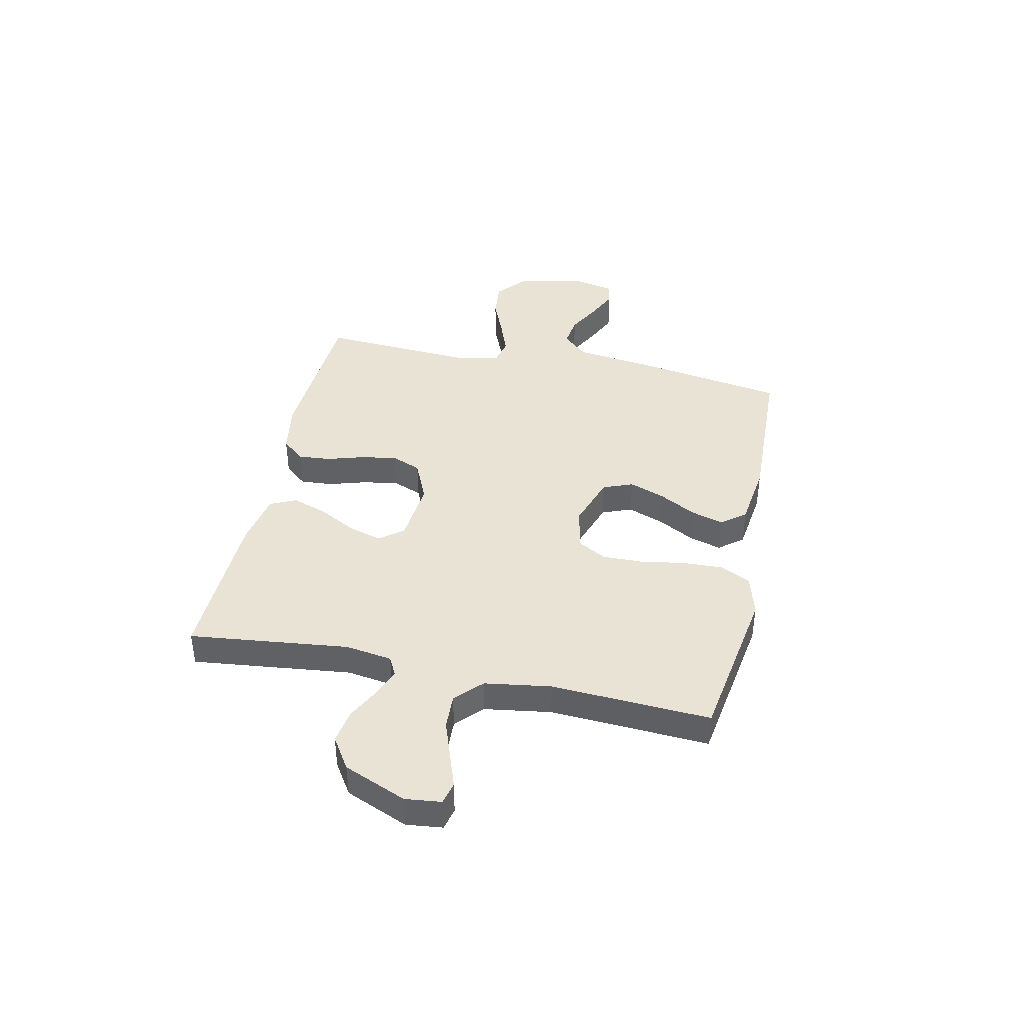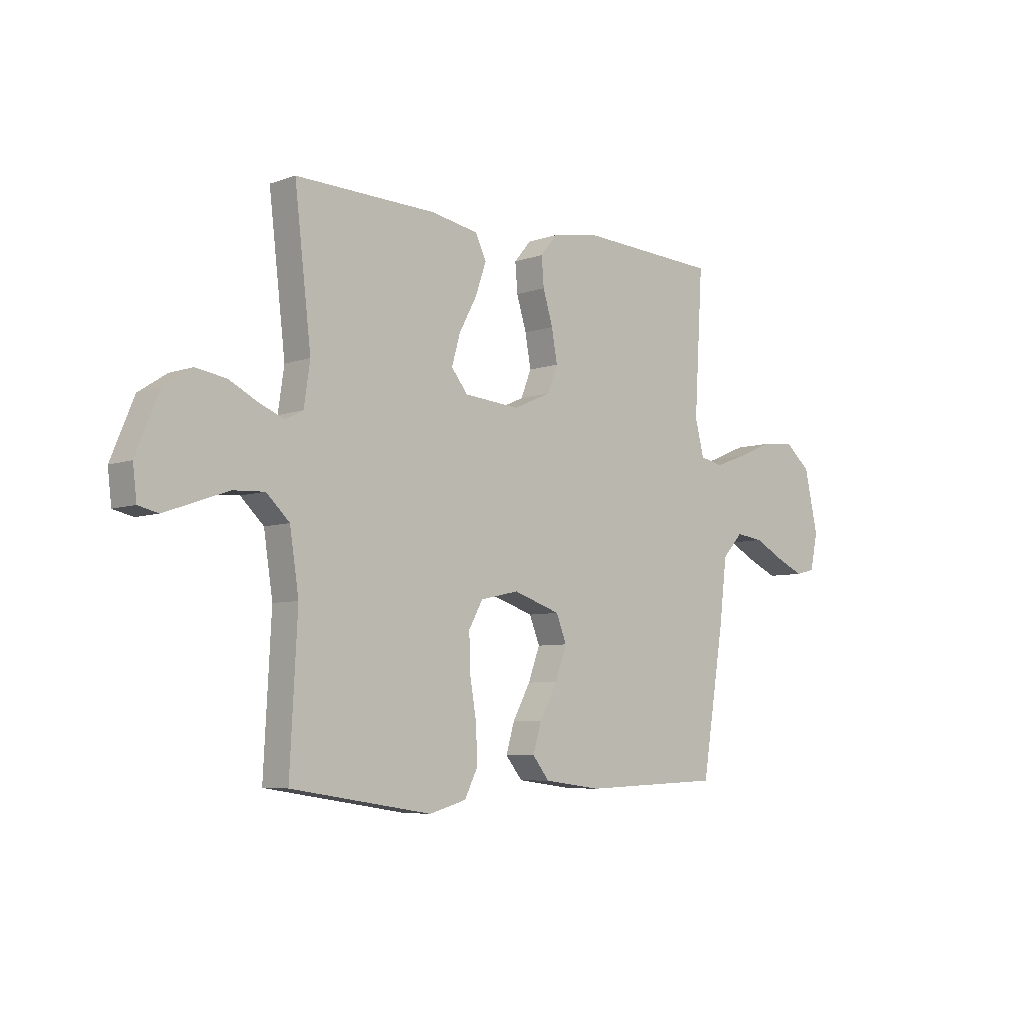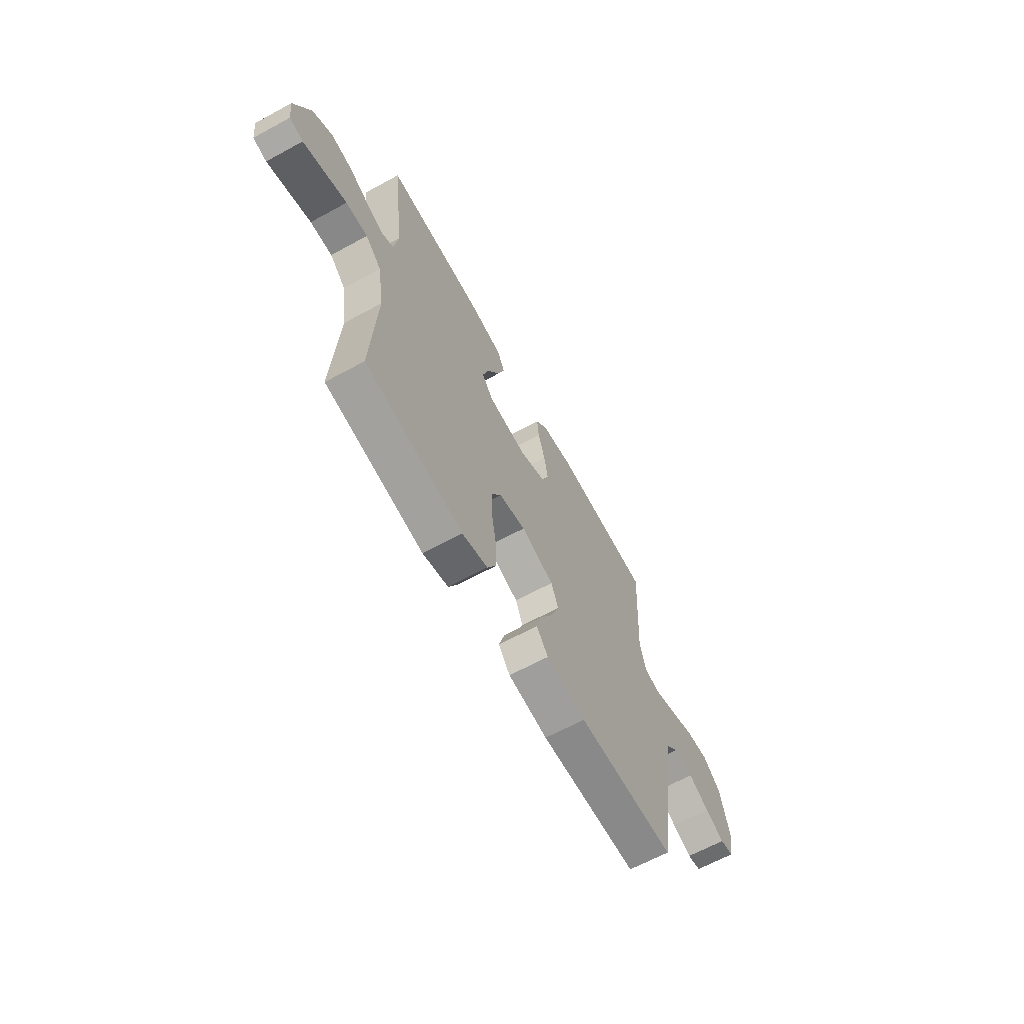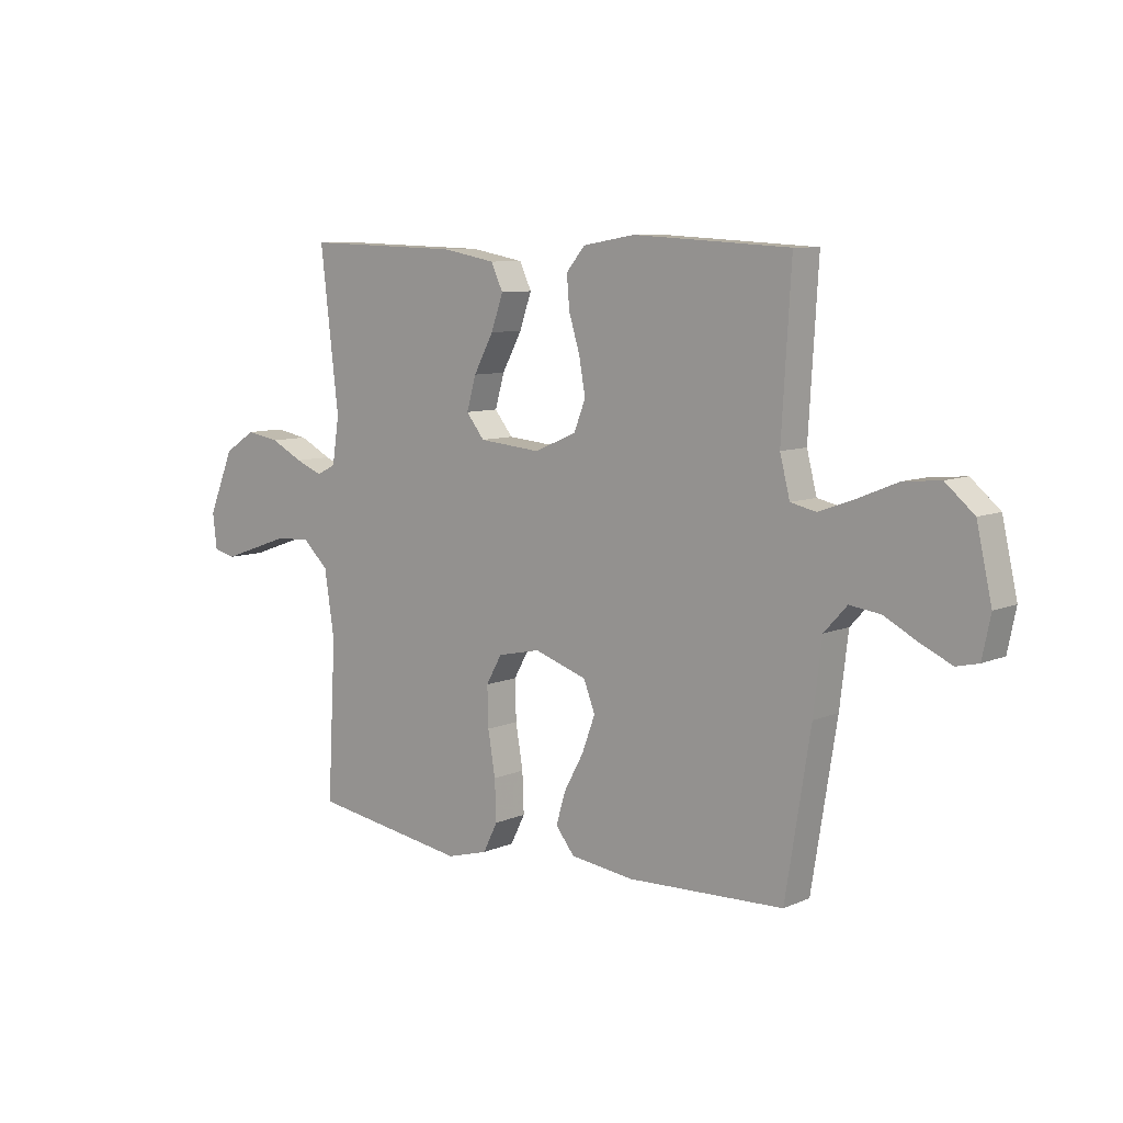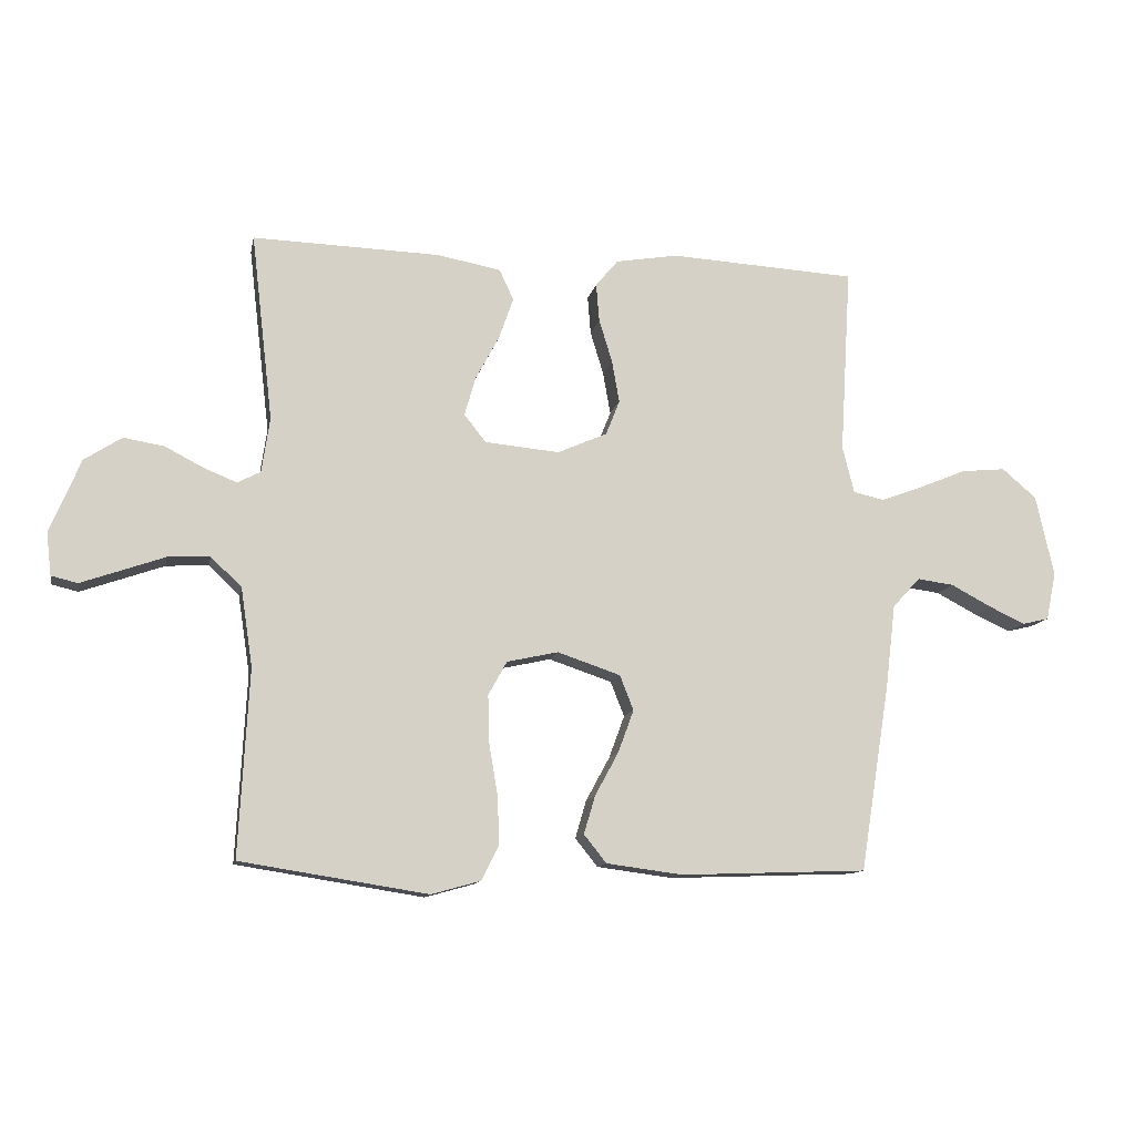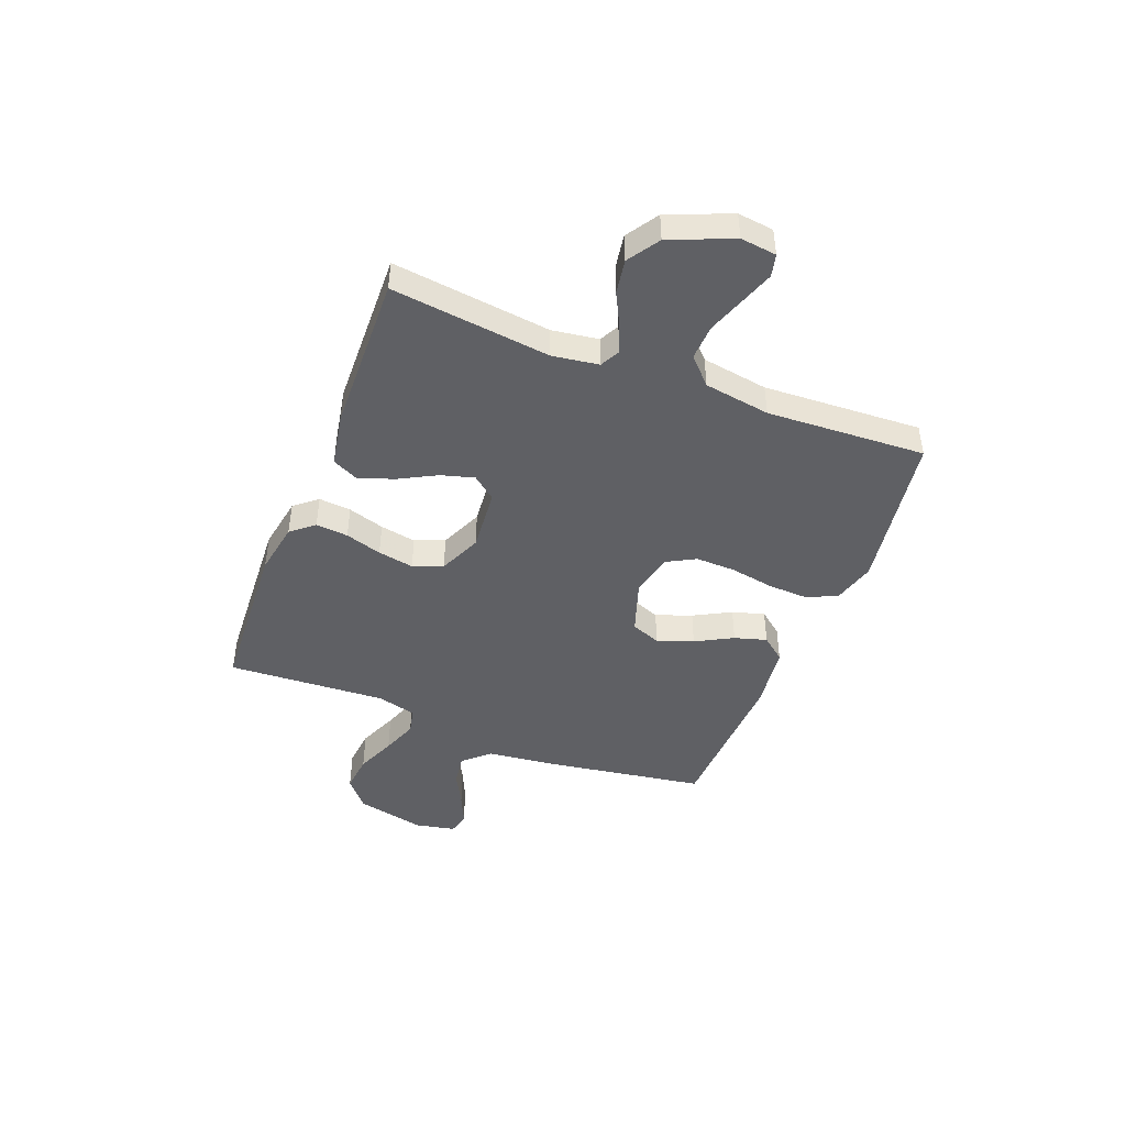
<metadata>
{"format":"obj","ext":"obj","renderer":"f3d","projection":"perspective","resolution":1024,"background":"white","views":[{"elev":41.0,"azim":102.2,"up":"+Y"},{"elev":-6.2,"azim":136.7,"up":"+Z"},{"elev":-65.0,"azim":118.7,"up":"+Z"},{"elev":8.5,"azim":-139.2,"up":"+Z"},{"elev":-11.8,"azim":168.9,"up":"+Z"},{"elev":-45.2,"azim":68.6,"up":"+Y"}]}
</metadata>
<code>
v -0.5 0.07 -0.5
v -0.548 0.07 -0.2
v -0.564 0.07 -0.066
v -0.608 0.07 -0.018
v -0.667 0.07 -0.026
v -0.731 0.07 -0.06
v -0.79 0.07 -0.087
v -0.832 0.07 -0.077
v -0.848 0.07 0
v -0.819 0.07 0.13
v -0.764 0.07 0.177
v -0.693 0.07 0.17
v -0.618 0.07 0.139
v -0.55 0.07 0.114
v -0.501 0.07 0.125
v -0.482 0.07 0.2
v -0.5 0.07 0.5
v -0.2 0.07 0.517
v -0.1 0.07 0.5
v -0.064 0.07 0.457
v -0.069 0.07 0.396
v -0.09 0.07 0.327
v -0.102 0.07 0.259
v -0.08 0.07 0.203
v 0 0.07 0.168
v 0.119 0.07 0.179
v 0.154 0.07 0.223
v 0.136 0.07 0.286
v 0.098 0.07 0.357
v 0.075 0.07 0.423
v 0.098 0.07 0.472
v 0.2 0.07 0.491
v 0.5 0.07 0.5
v 0.465 0.07 0.2
v 0.478 0.07 0.112
v 0.515 0.07 0.093
v 0.567 0.07 0.114
v 0.629 0.07 0.146
v 0.694 0.07 0.157
v 0.754 0.07 0.118
v 0.803 0.07 0
v 0.795 0.07 -0.068
v 0.753 0.07 -0.078
v 0.69 0.07 -0.056
v 0.619 0.07 -0.031
v 0.552 0.07 -0.028
v 0.503 0.07 -0.075
v 0.484 0.07 -0.2
v 0.5 0.07 -0.5
v 0.2 0.07 -0.547
v 0.121 0.07 -0.525
v 0.093 0.07 -0.469
v 0.096 0.07 -0.392
v 0.11 0.07 -0.309
v 0.112 0.07 -0.233
v 0.082 0.07 -0.179
v 0 0.07 -0.161
v -0.101 0.07 -0.195
v -0.123 0.07 -0.251
v -0.098 0.07 -0.319
v -0.06 0.07 -0.389
v -0.042 0.07 -0.45
v -0.078 0.07 -0.495
v -0.2 0.07 -0.511
v -0.5 0 -0.5
v -0.548 0 -0.2
v -0.564 0 -0.066
v -0.608 0 -0.018
v -0.667 0 -0.026
v -0.731 0 -0.06
v -0.79 0 -0.087
v -0.832 0 -0.077
v -0.848 0 0
v -0.819 0 0.13
v -0.764 0 0.177
v -0.693 0 0.17
v -0.618 0 0.139
v -0.55 0 0.114
v -0.501 0 0.125
v -0.482 0 0.2
v -0.5 0 0.5
v -0.2 0 0.517
v -0.1 0 0.5
v -0.064 0 0.457
v -0.069 0 0.396
v -0.09 0 0.327
v -0.102 0 0.259
v -0.08 0 0.203
v 0 0 0.168
v 0.119 0 0.179
v 0.154 0 0.223
v 0.136 0 0.286
v 0.098 0 0.357
v 0.075 0 0.423
v 0.098 0 0.472
v 0.2 0 0.491
v 0.5 0 0.5
v 0.465 0 0.2
v 0.478 0 0.112
v 0.515 0 0.093
v 0.567 0 0.114
v 0.629 0 0.146
v 0.694 0 0.157
v 0.754 0 0.118
v 0.803 0 0
v 0.795 0 -0.068
v 0.753 0 -0.078
v 0.69 0 -0.056
v 0.619 0 -0.031
v 0.552 0 -0.028
v 0.503 0 -0.075
v 0.484 0 -0.2
v 0.5 0 -0.5
v 0.2 0 -0.547
v 0.121 0 -0.525
v 0.093 0 -0.469
v 0.096 0 -0.392
v 0.11 0 -0.309
v 0.112 0 -0.233
v 0.082 0 -0.179
v 0 0 -0.161
v -0.101 0 -0.195
v -0.123 0 -0.251
v -0.098 0 -0.319
v -0.06 0 -0.389
v -0.042 0 -0.45
v -0.078 0 -0.495
v -0.2 0 -0.511
f 1 2 3
f 64 1 3
f 63 64 3
f 62 63 3
f 61 62 3
f 60 61 3
f 59 60 3 4
f 58 59 4
f 57 58 4
f 56 57 4
f 52 53 54
f 51 52 54
f 50 51 54
f 49 50 54
f 48 49 54
f 47 48 54 55
f 46 47 55 56
f 43 44 45
f 42 43 45
f 41 42 45
f 40 41 45
f 39 40 45
f 38 39 45
f 37 38 45
f 36 37 45 46
f 46 56 4
f 36 46 4
f 35 36 4
f 32 33 34
f 31 32 34
f 30 31 34
f 29 30 34
f 28 29 34
f 27 28 34 35
f 20 21 22
f 19 20 22
f 18 19 22
f 17 18 22
f 16 17 22
f 15 16 22 23
f 11 12 13
f 10 11 13
f 9 10 13
f 8 9 13
f 7 8 13
f 6 7 13
f 5 6 13
f 4 5 13 14
f 35 4 14 15
f 26 27 35
f 25 26 35
f 15 23 24
f 15 24 25
f 15 25 35
f 67 66 65
f 67 65 128
f 67 128 127
f 67 127 126
f 67 126 125
f 67 125 124
f 68 67 124 123
f 68 123 122
f 68 122 121
f 68 121 120
f 118 117 116
f 118 116 115
f 118 115 114
f 118 114 113
f 118 113 112
f 119 118 112 111
f 120 119 111 110
f 109 108 107
f 109 107 106
f 109 106 105
f 109 105 104
f 109 104 103
f 109 103 102
f 109 102 101
f 110 109 101 100
f 68 120 110
f 68 110 100
f 68 100 99
f 98 97 96
f 98 96 95
f 98 95 94
f 98 94 93
f 98 93 92
f 99 98 92 91
f 86 85 84
f 86 84 83
f 86 83 82
f 86 82 81
f 86 81 80
f 87 86 80 79
f 77 76 75
f 77 75 74
f 77 74 73
f 77 73 72
f 77 72 71
f 77 71 70
f 77 70 69
f 78 77 69 68
f 79 78 68 99
f 99 91 90
f 99 90 89
f 88 87 79
f 89 88 79
f 99 89 79
f 1 65 66 2
f 2 66 67 3
f 3 67 68 4
f 4 68 69 5
f 5 69 70 6
f 6 70 71 7
f 7 71 72 8
f 8 72 73 9
f 9 73 74 10
f 10 74 75 11
f 11 75 76 12
f 12 76 77 13
f 13 77 78 14
f 14 78 79 15
f 15 79 80 16
f 16 80 81 17
f 17 81 82 18
f 18 82 83 19
f 19 83 84 20
f 20 84 85 21
f 21 85 86 22
f 22 86 87 23
f 23 87 88 24
f 24 88 89 25
f 25 89 90 26
f 26 90 91 27
f 27 91 92 28
f 28 92 93 29
f 29 93 94 30
f 30 94 95 31
f 31 95 96 32
f 32 96 97 33
f 33 97 98 34
f 34 98 99 35
f 35 99 100 36
f 36 100 101 37
f 37 101 102 38
f 38 102 103 39
f 39 103 104 40
f 40 104 105 41
f 41 105 106 42
f 42 106 107 43
f 43 107 108 44
f 44 108 109 45
f 45 109 110 46
f 46 110 111 47
f 47 111 112 48
f 48 112 113 49
f 49 113 114 50
f 50 114 115 51
f 51 115 116 52
f 52 116 117 53
f 53 117 118 54
f 54 118 119 55
f 55 119 120 56
f 56 120 121 57
f 57 121 122 58
f 58 122 123 59
f 59 123 124 60
f 60 124 125 61
f 61 125 126 62
f 62 126 127 63
f 63 127 128 64
f 64 128 65 1

</code>
